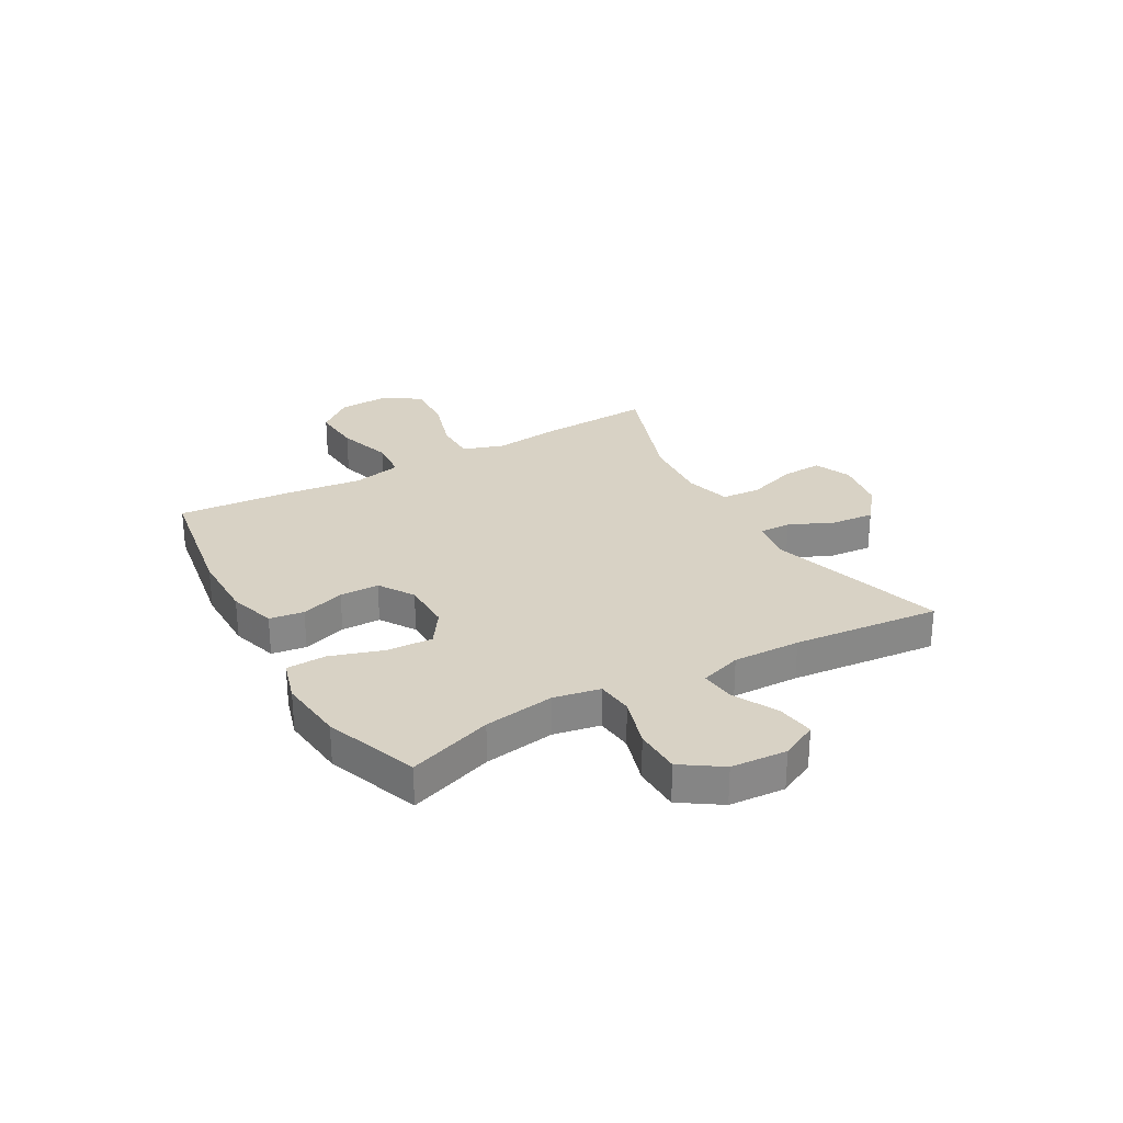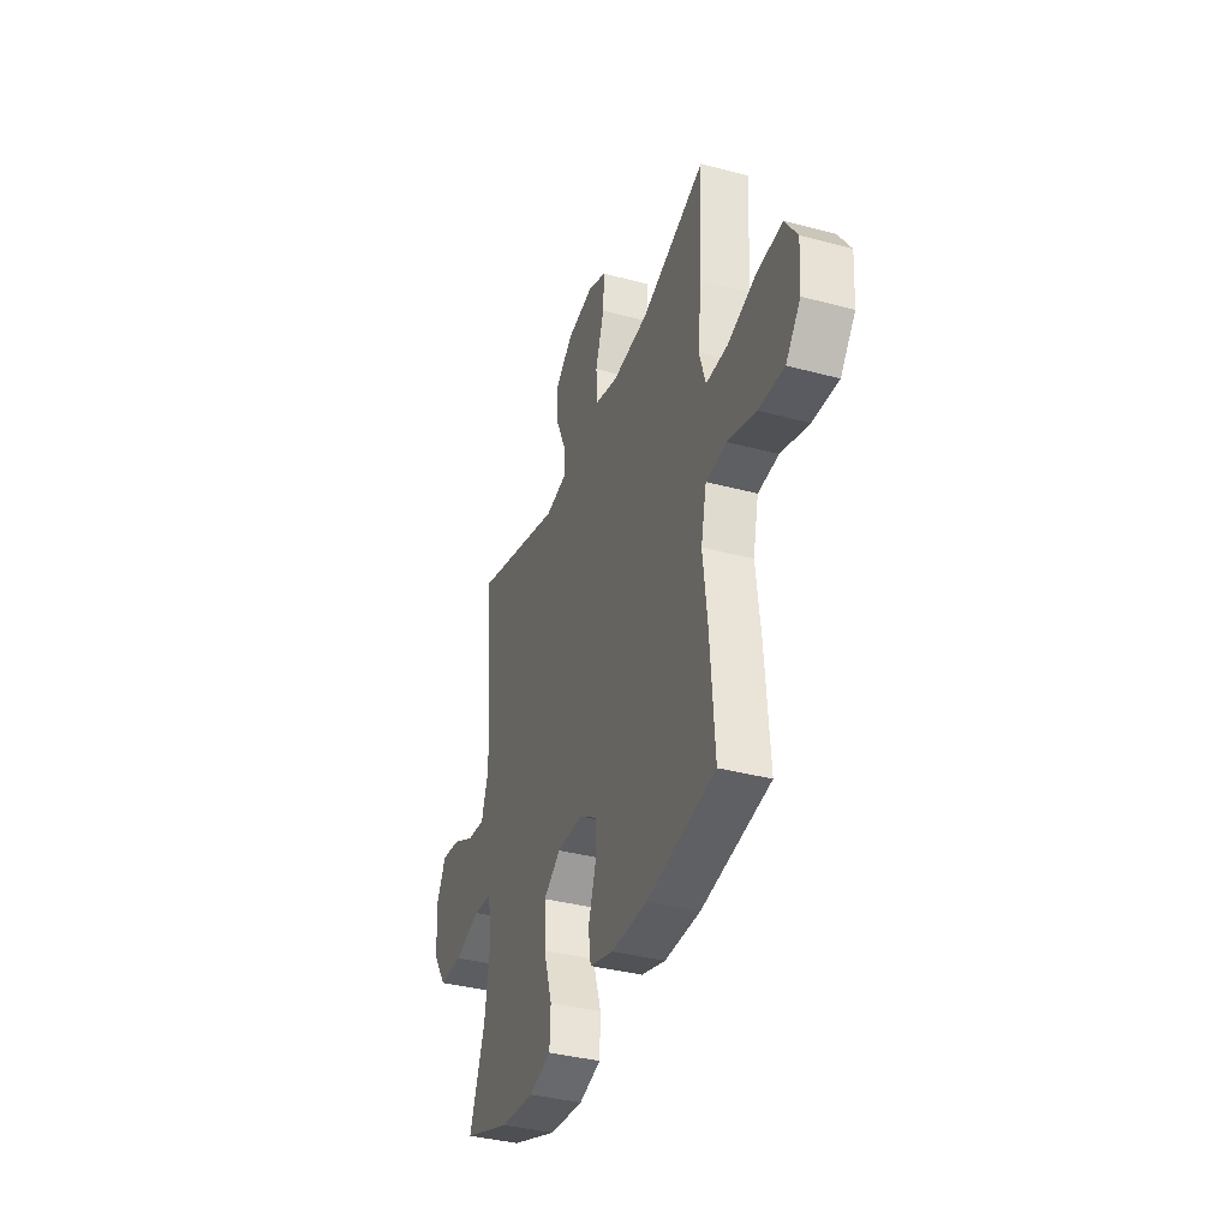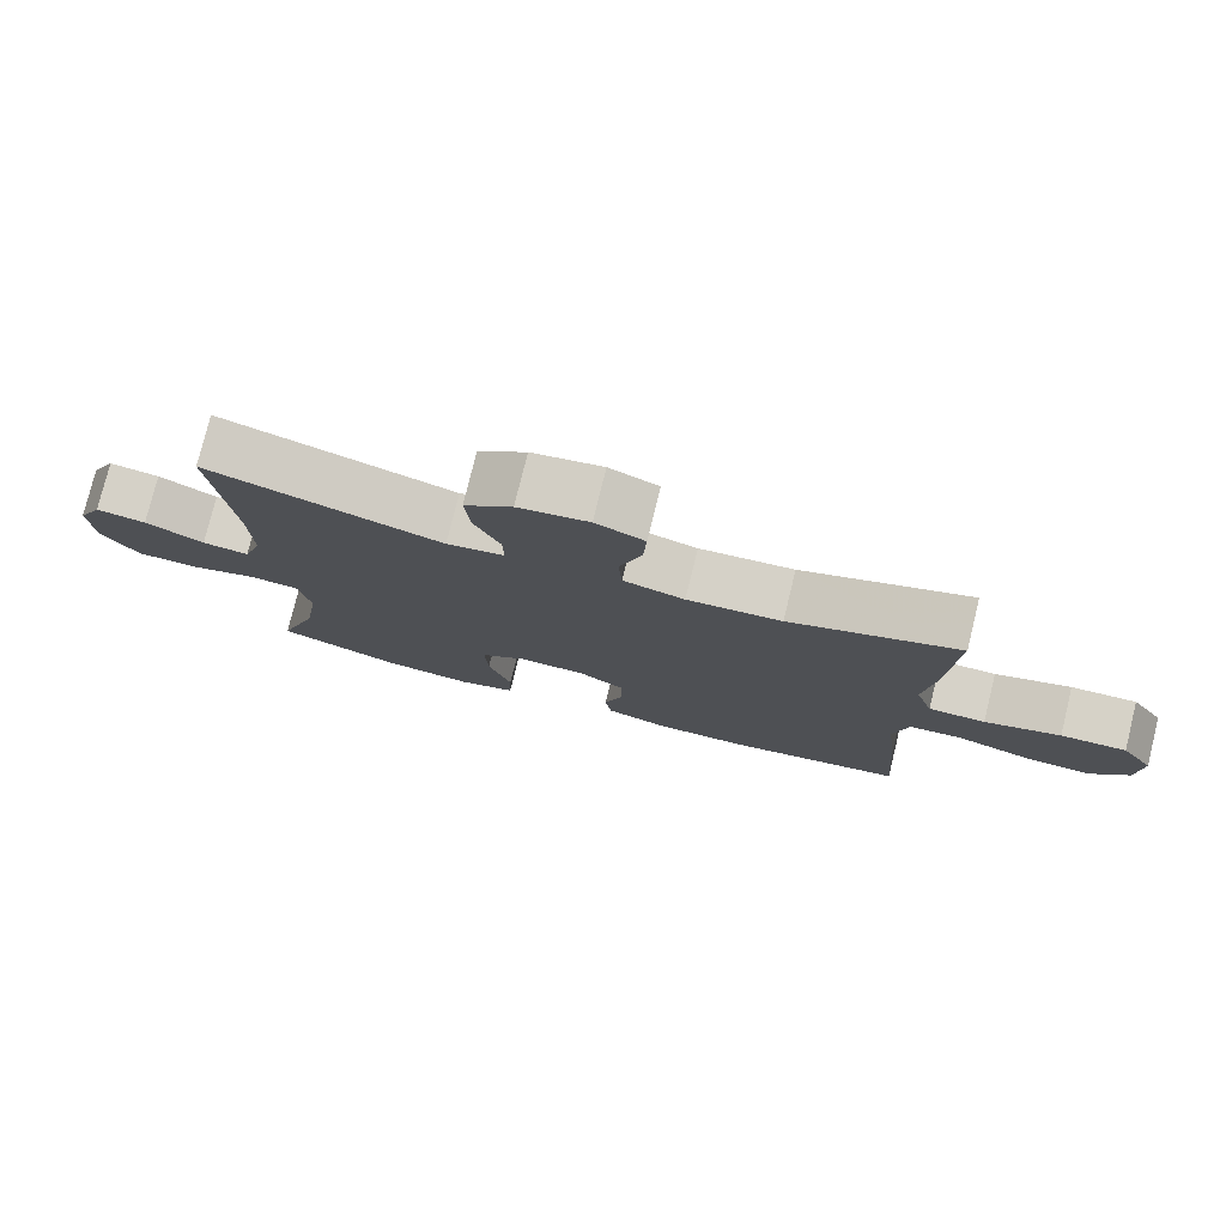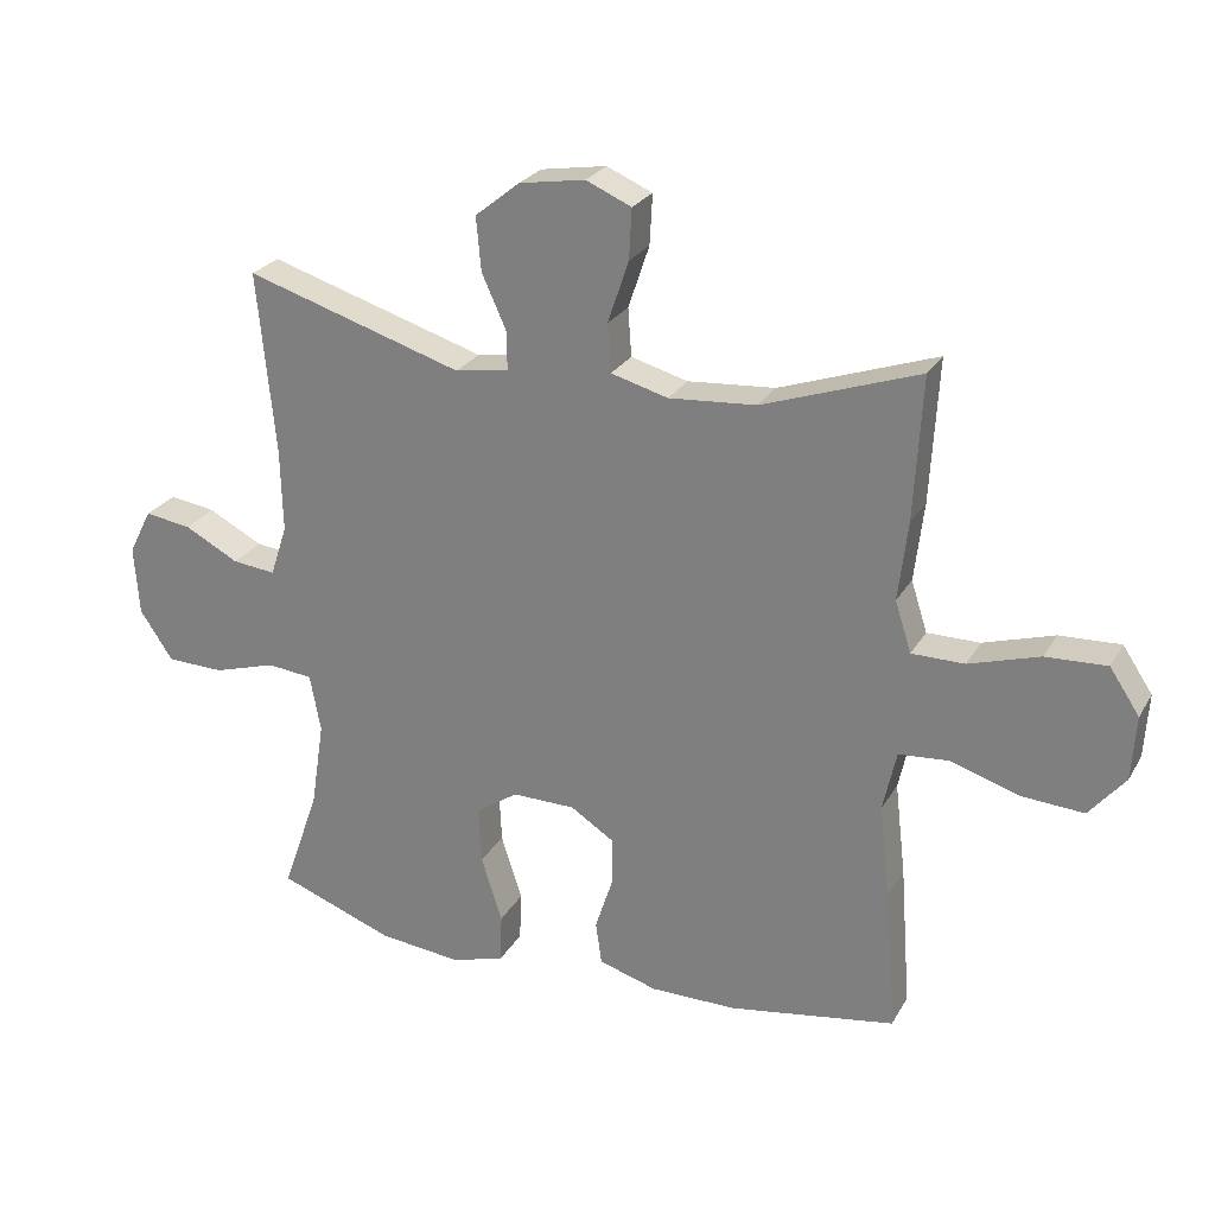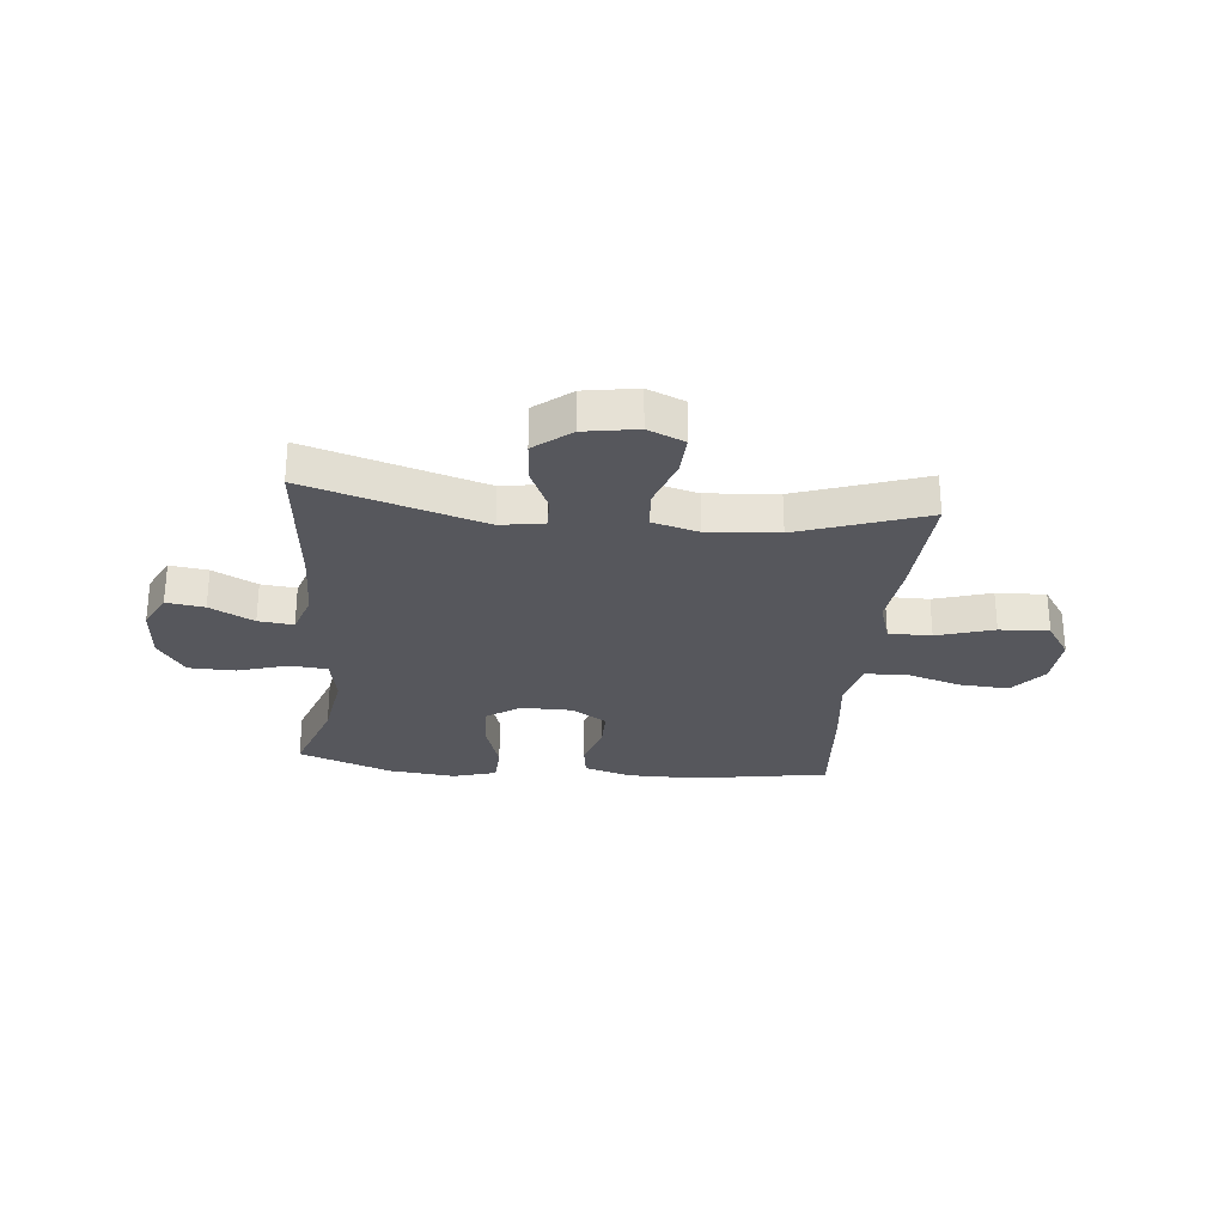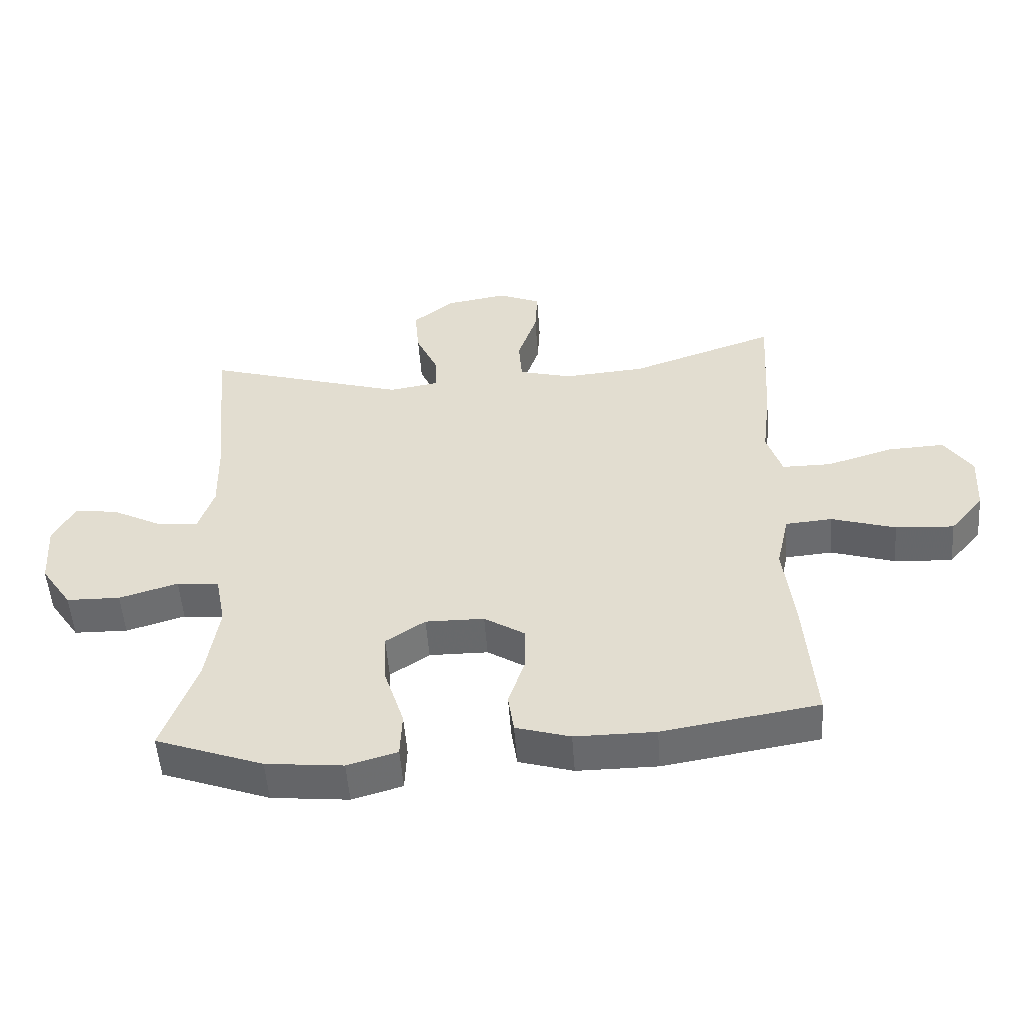
<metadata>
{"format":"obj","ext":"obj","renderer":"f3d","projection":"perspective","resolution":1024,"background":"white","views":[{"elev":27.7,"azim":-119.4,"up":"+Y"},{"elev":-37.0,"azim":71.0,"up":"+Z"},{"elev":77.6,"azim":13.8,"up":"+Z"},{"elev":25.5,"azim":23.8,"up":"+Z"},{"elev":-27.6,"azim":-5.6,"up":"+Y"},{"elev":-52.7,"azim":4.2,"up":"+Z"}]}
</metadata>
<code>
v -0.5 0.07 0.5
v -0.179 0.07 0.401
v -0.1 0.07 0.414
v -0.101 0.07 0.471
v -0.137 0.07 0.551
v -0.144 0.07 0.63
v -0.078 0.07 0.683
v 0.019 0.07 0.699
v 0.086 0.07 0.67
v 0.082 0.07 0.596
v 0.051 0.07 0.504
v 0.056 0.07 0.433
v 0.14 0.07 0.41
v 0.269 0.07 0.42
v 0.5 0.07 0.5
v 0.488 0.07 0.289
v 0.474 0.07 0.172
v 0.498 0.07 0.097
v 0.576 0.07 0.097
v 0.68 0.07 0.129
v 0.77 0.07 0.133
v 0.814 0.07 0.067
v 0.808 0.07 -0.028
v 0.755 0.07 -0.092
v 0.663 0.07 -0.086
v 0.562 0.07 -0.054
v 0.488 0.07 -0.06
v 0.468 0.07 -0.15
v 0.484 0.07 -0.287
v 0.5 0.07 -0.5
v 0.254 0.07 -0.54
v 0.127 0.07 -0.54
v 0.041 0.07 -0.514
v 0.032 0.07 -0.451
v 0.058 0.07 -0.371
v 0.058 0.07 -0.299
v -0.006 0.07 -0.258
v -0.099 0.07 -0.257
v -0.161 0.07 -0.299
v -0.157 0.07 -0.383
v -0.126 0.07 -0.48
v -0.129 0.07 -0.553
v -0.208 0.07 -0.576
v -0.33 0.07 -0.563
v -0.5 0.07 -0.5
v -0.446 0.07 -0.346
v -0.426 0.07 -0.217
v -0.442 0.07 -0.132
v -0.509 0.07 -0.125
v -0.602 0.07 -0.153
v -0.687 0.07 -0.151
v -0.736 0.07 -0.078
v -0.743 0.07 0.024
v -0.709 0.07 0.091
v -0.64 0.07 0.081
v -0.56 0.07 0.039
v -0.496 0.07 0.032
v -0.471 0.07 0.108
v -0.474 0.07 0.231
v -0.5 0 0.5
v -0.179 0 0.401
v -0.1 0 0.414
v -0.101 0 0.471
v -0.137 0 0.551
v -0.144 0 0.63
v -0.078 0 0.683
v 0.019 0 0.699
v 0.086 0 0.67
v 0.082 0 0.596
v 0.051 0 0.504
v 0.056 0 0.433
v 0.14 0 0.41
v 0.269 0 0.42
v 0.5 0 0.5
v 0.488 0 0.289
v 0.474 0 0.172
v 0.498 0 0.097
v 0.576 0 0.097
v 0.68 0 0.129
v 0.77 0 0.133
v 0.814 0 0.067
v 0.808 0 -0.028
v 0.755 0 -0.092
v 0.663 0 -0.086
v 0.562 0 -0.054
v 0.488 0 -0.06
v 0.468 0 -0.15
v 0.484 0 -0.287
v 0.5 0 -0.5
v 0.254 0 -0.54
v 0.127 0 -0.54
v 0.041 0 -0.514
v 0.032 0 -0.451
v 0.058 0 -0.371
v 0.058 0 -0.299
v -0.006 0 -0.258
v -0.099 0 -0.257
v -0.161 0 -0.299
v -0.157 0 -0.383
v -0.126 0 -0.48
v -0.129 0 -0.553
v -0.208 0 -0.576
v -0.33 0 -0.563
v -0.5 0 -0.5
v -0.446 0 -0.346
v -0.426 0 -0.217
v -0.442 0 -0.132
v -0.509 0 -0.125
v -0.602 0 -0.153
v -0.687 0 -0.151
v -0.736 0 -0.078
v -0.743 0 0.024
v -0.709 0 0.091
v -0.64 0 0.081
v -0.56 0 0.039
v -0.496 0 0.032
v -0.471 0 0.108
v -0.474 0 0.231
f 54 55 56
f 53 54 56
f 52 53 56
f 51 52 56
f 50 51 56
f 49 50 56
f 48 49 56 57
f 44 45 46
f 43 44 46
f 42 43 46
f 41 42 46
f 40 41 46
f 39 40 46 47
f 38 39 47 48
f 33 34 35
f 32 33 35
f 31 32 35
f 30 31 35
f 29 30 35
f 28 29 35
f 27 28 35 36
f 24 25 26
f 23 24 26
f 22 23 26
f 21 22 26
f 20 21 26
f 19 20 26
f 18 19 26 27
f 27 36 37
f 18 27 37
f 17 18 37
f 48 57 58
f 38 48 58
f 37 38 58
f 17 37 58
f 16 17 58
f 15 16 58
f 14 15 58
f 9 10 11
f 8 9 11
f 7 8 11
f 6 7 11
f 5 6 11
f 4 5 11
f 59 1 2
f 59 2 3
f 13 14 58 59
f 12 13 59 3
f 3 4 11 12
f 115 114 113
f 115 113 112
f 115 112 111
f 115 111 110
f 115 110 109
f 115 109 108
f 116 115 108 107
f 105 104 103
f 105 103 102
f 105 102 101
f 105 101 100
f 105 100 99
f 106 105 99 98
f 107 106 98 97
f 94 93 92
f 94 92 91
f 94 91 90
f 94 90 89
f 94 89 88
f 94 88 87
f 95 94 87 86
f 85 84 83
f 85 83 82
f 85 82 81
f 85 81 80
f 85 80 79
f 85 79 78
f 86 85 78 77
f 96 95 86
f 96 86 77
f 96 77 76
f 117 116 107
f 117 107 97
f 117 97 96
f 117 96 76
f 117 76 75
f 117 75 74
f 117 74 73
f 70 69 68
f 70 68 67
f 70 67 66
f 70 66 65
f 70 65 64
f 70 64 63
f 61 60 118
f 62 61 118
f 118 117 73 72
f 62 118 72 71
f 71 70 63 62
f 1 60 61 2
f 2 61 62 3
f 3 62 63 4
f 4 63 64 5
f 5 64 65 6
f 6 65 66 7
f 7 66 67 8
f 8 67 68 9
f 9 68 69 10
f 10 69 70 11
f 11 70 71 12
f 12 71 72 13
f 13 72 73 14
f 14 73 74 15
f 15 74 75 16
f 16 75 76 17
f 17 76 77 18
f 18 77 78 19
f 19 78 79 20
f 20 79 80 21
f 21 80 81 22
f 22 81 82 23
f 23 82 83 24
f 24 83 84 25
f 25 84 85 26
f 26 85 86 27
f 27 86 87 28
f 28 87 88 29
f 29 88 89 30
f 30 89 90 31
f 31 90 91 32
f 32 91 92 33
f 33 92 93 34
f 34 93 94 35
f 35 94 95 36
f 36 95 96 37
f 37 96 97 38
f 38 97 98 39
f 39 98 99 40
f 40 99 100 41
f 41 100 101 42
f 42 101 102 43
f 43 102 103 44
f 44 103 104 45
f 45 104 105 46
f 46 105 106 47
f 47 106 107 48
f 48 107 108 49
f 49 108 109 50
f 50 109 110 51
f 51 110 111 52
f 52 111 112 53
f 53 112 113 54
f 54 113 114 55
f 55 114 115 56
f 56 115 116 57
f 57 116 117 58
f 58 117 118 59
f 59 118 60 1

</code>
